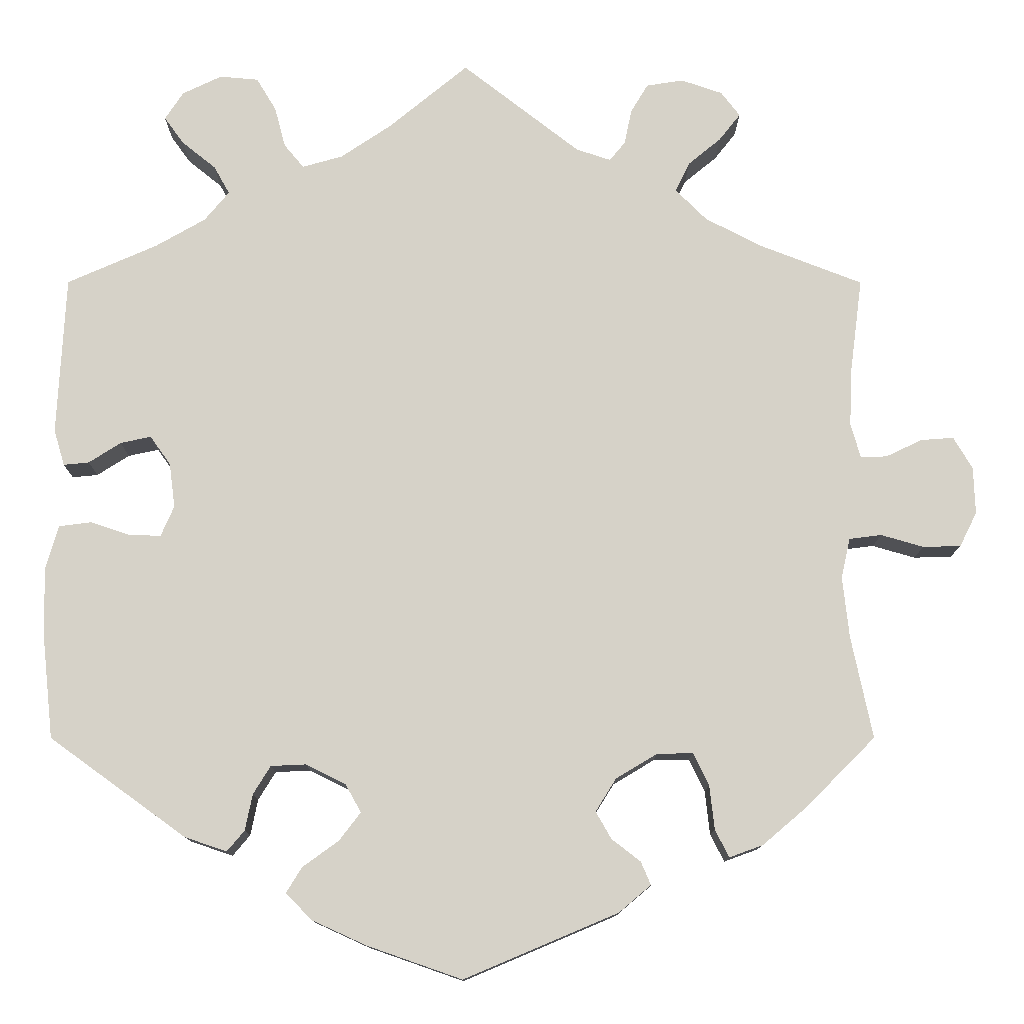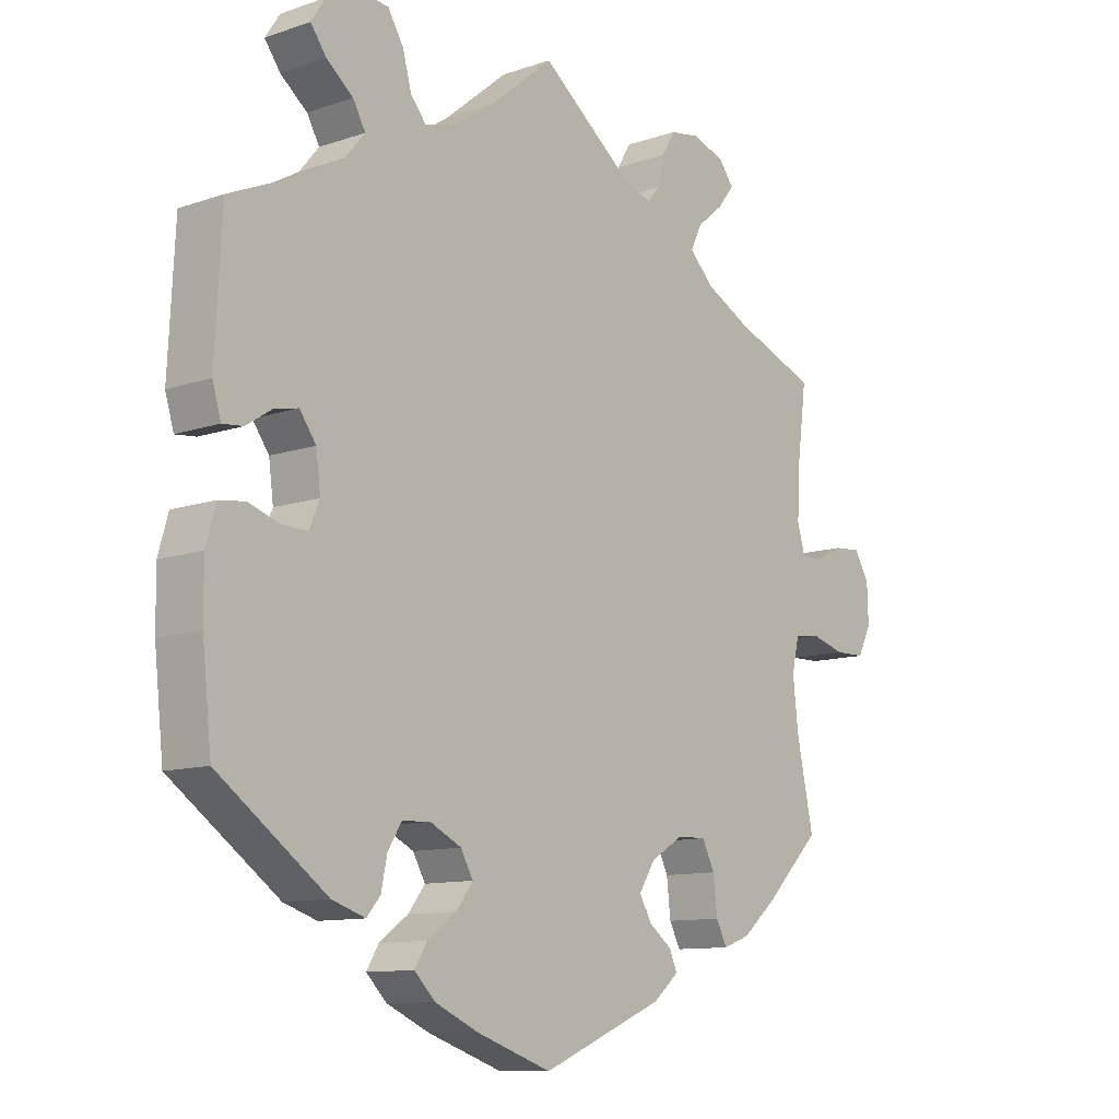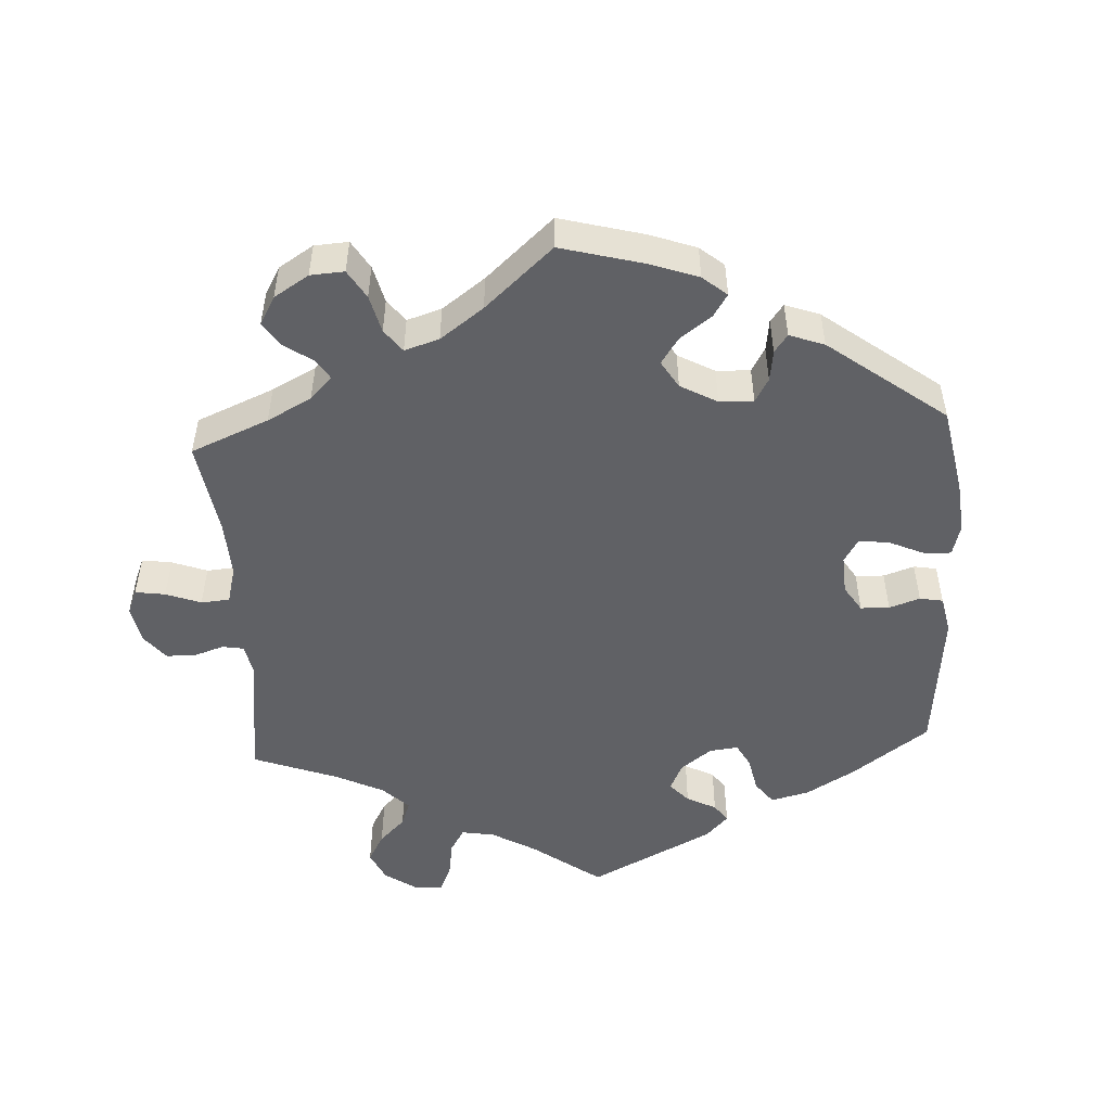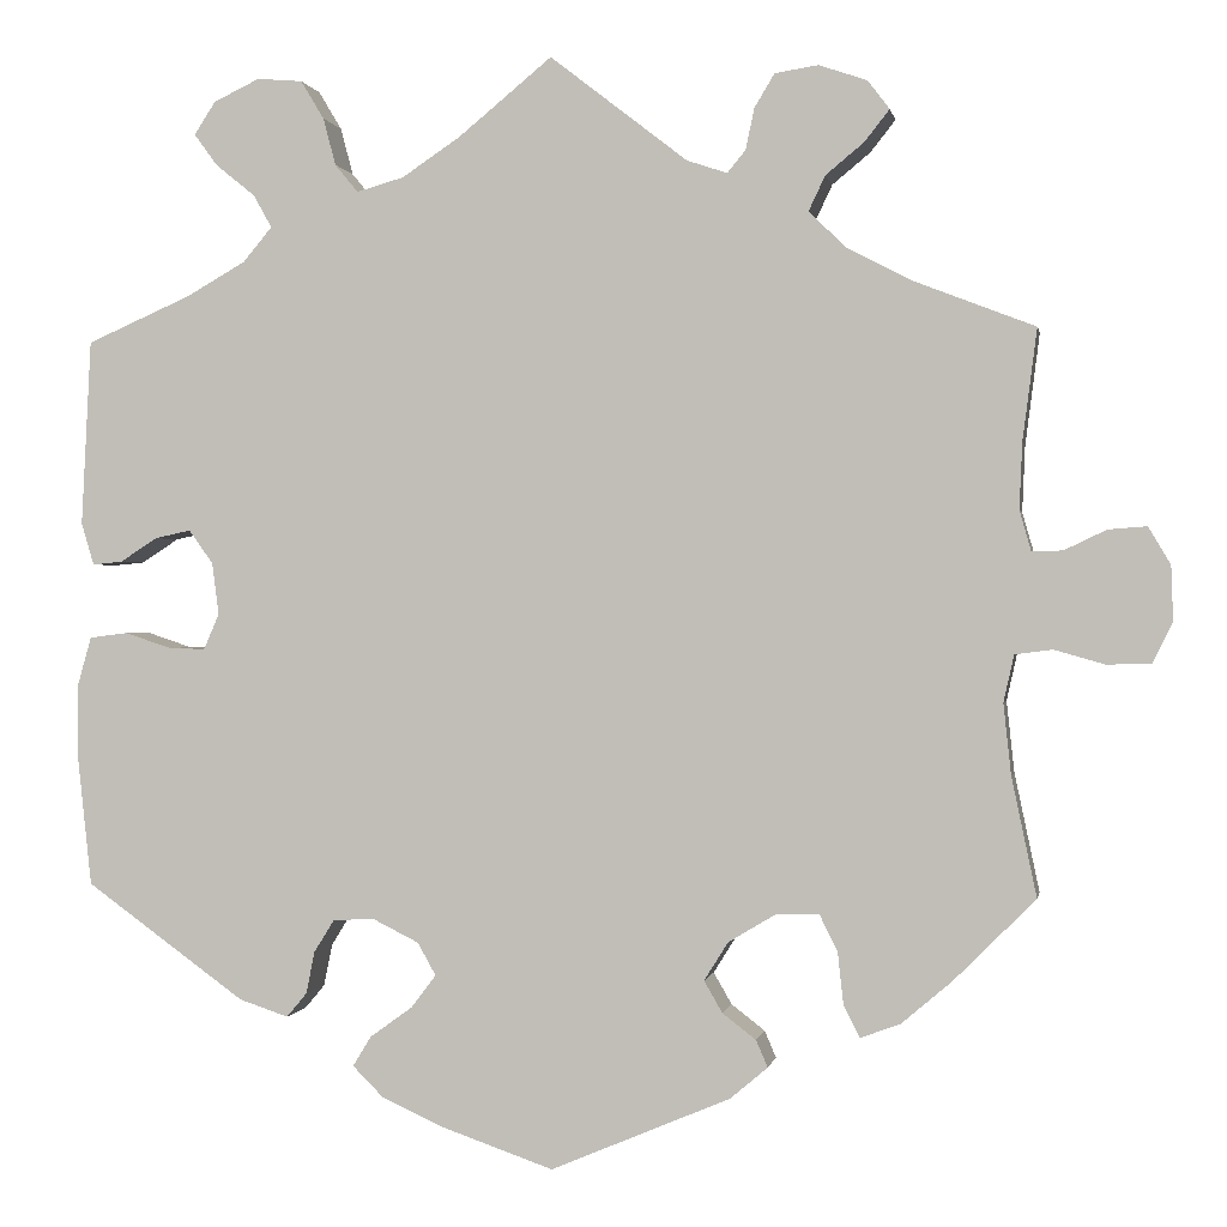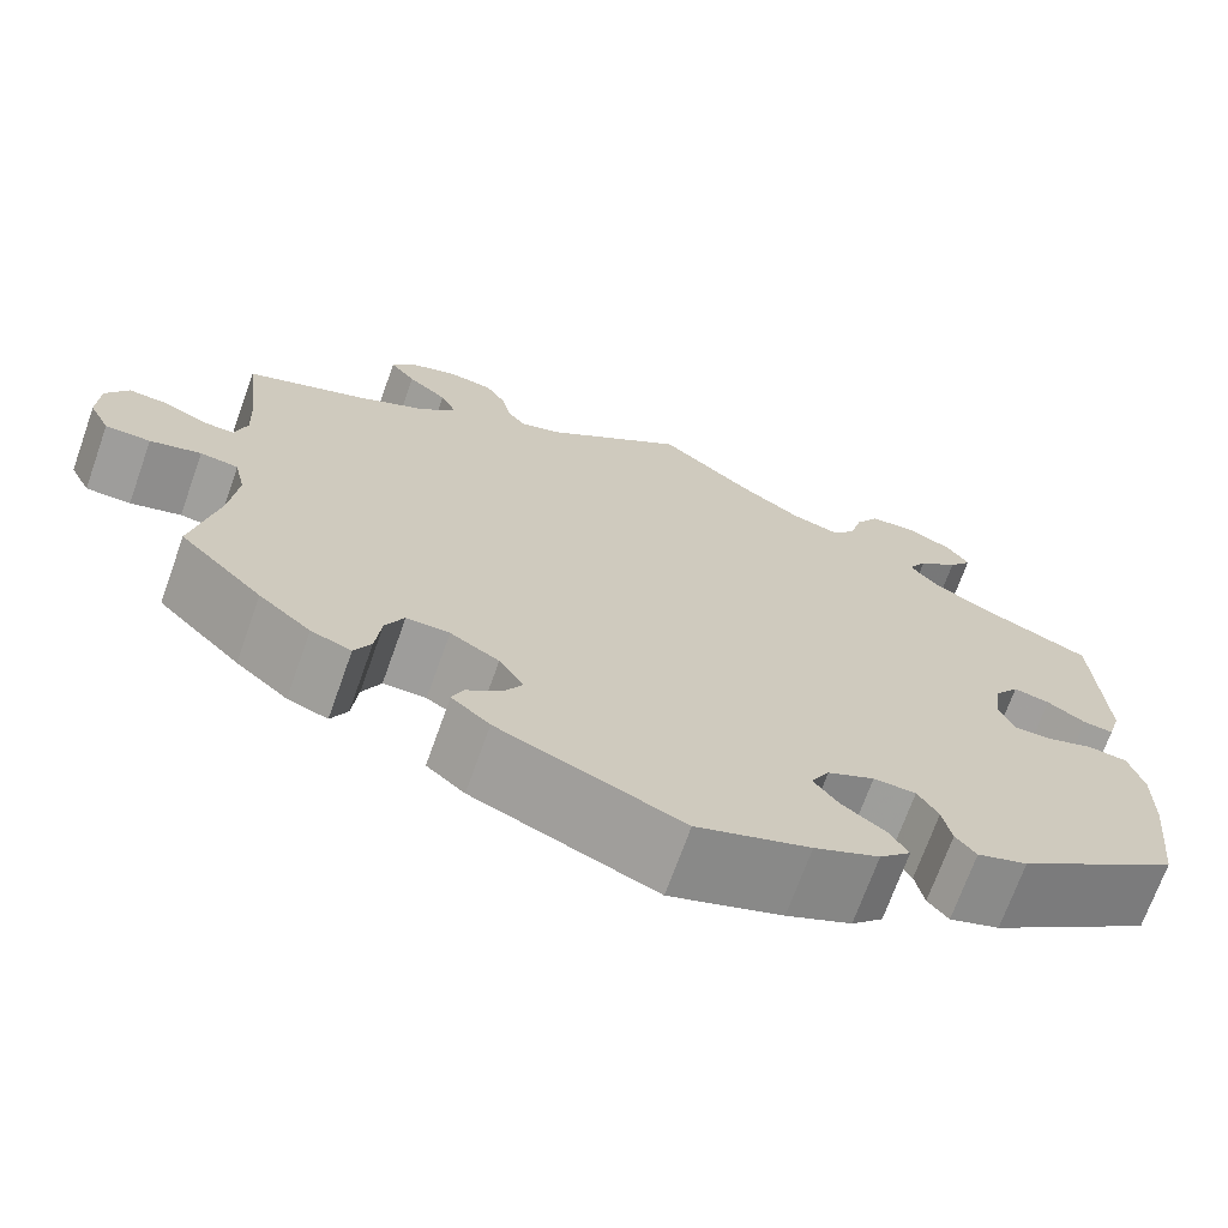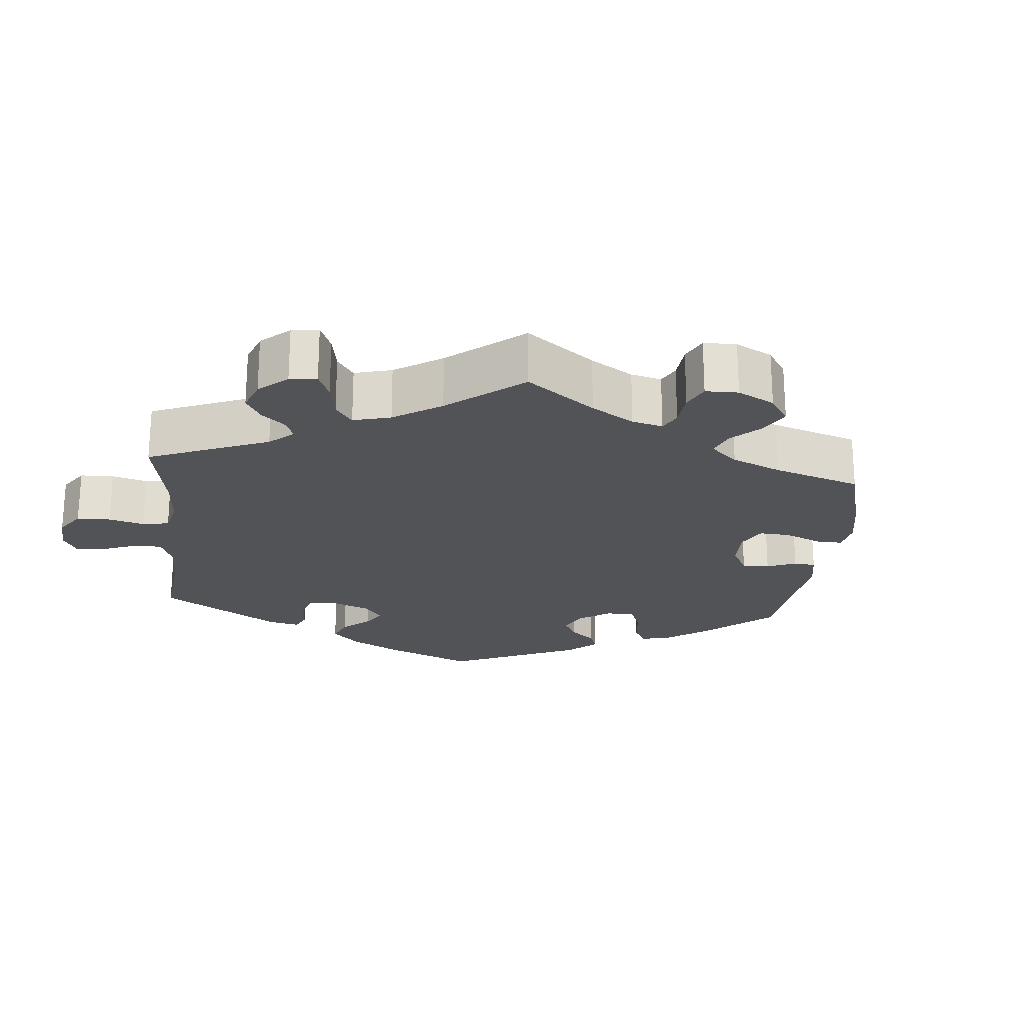
<metadata>
{"format":"obj","ext":"obj","renderer":"f3d","projection":"perspective","resolution":1024,"background":"white","views":[{"elev":-12.0,"azim":-0.3,"up":"+Z"},{"elev":-10.8,"azim":-49.5,"up":"+Z"},{"elev":-50.3,"azim":123.3,"up":"+Y"},{"elev":0.2,"azim":10.1,"up":"+Z"},{"elev":-70.2,"azim":160.4,"up":"+Z"},{"elev":-22.2,"azim":54.4,"up":"+Y"}]}
</metadata>
<code>
v 0.416 0.07 -0.373
v 0.363 0.07 -0.418
v 0.322 0.07 -0.433
v 0.305 0.07 -0.4
v 0.299 0.07 -0.346
v 0.28 0.07 -0.307
v 0.236 0.07 -0.308
v 0.186 0.07 -0.338
v 0.161 0.07 -0.378
v 0.18 0.07 -0.411
v 0.215 0.07 -0.438
v 0.227 0.07 -0.466
v 0.188 0.07 -0.499
v 0.001 0.07 -0.578
v -0.114 0.07 -0.538
v -0.18 0.07 -0.508
v -0.212 0.07 -0.476
v -0.193 0.07 -0.445
v -0.149 0.07 -0.413
v -0.123 0.07 -0.379
v -0.142 0.07 -0.345
v -0.19 0.07 -0.321
v -0.233 0.07 -0.323
v -0.254 0.07 -0.357
v -0.263 0.07 -0.401
v -0.284 0.07 -0.426
v -0.335 0.07 -0.409
v -0.501 0.07 -0.289
v -0.515 0.07 -0.158
v -0.516 0.07 -0.079
v -0.501 0.07 -0.026
v -0.461 0.07 -0.021
v -0.413 0.07 -0.037
v -0.375 0.07 -0.038
v -0.359 0.07 -0.001
v -0.366 0.07 0.053
v -0.391 0.07 0.088
v -0.428 0.07 0.08
v -0.467 0.07 0.055
v -0.498 0.07 0.052
v -0.511 0.07 0.096
v -0.501 0.07 0.289
v -0.392 0.07 0.337
v -0.331 0.07 0.372
v -0.301 0.07 0.408
v -0.32 0.07 0.442
v -0.361 0.07 0.475
v -0.385 0.07 0.508
v -0.363 0.07 0.542
v -0.315 0.07 0.565
v -0.268 0.07 0.561
v -0.244 0.07 0.521
v -0.231 0.07 0.472
v -0.207 0.07 0.443
v -0.158 0.07 0.457
v -0.097 0.07 0.498
v 0 0.07 0.578
v 0.143 0.07 0.467
v 0.185 0.07 0.453
v 0.204 0.07 0.476
v 0.213 0.07 0.519
v 0.234 0.07 0.554
v 0.279 0.07 0.561
v 0.329 0.07 0.544
v 0.352 0.07 0.514
v 0.326 0.07 0.481
v 0.286 0.07 0.448
v 0.269 0.07 0.412
v 0.307 0.07 0.374
v 0.377 0.07 0.338
v 0.501 0.07 0.29
v 0.486 0.07 0.174
v 0.483 0.07 0.105
v 0.495 0.07 0.063
v 0.527 0.07 0.064
v 0.571 0.07 0.085
v 0.611 0.07 0.088
v 0.634 0.07 0.049
v 0.636 0.07 -0.008
v 0.615 0.07 -0.05
v 0.569 0.07 -0.051
v 0.517 0.07 -0.036
v 0.478 0.07 -0.041
v 0.467 0.07 -0.09
v 0.475 0.07 -0.164
v 0.501 0.07 -0.288
v 0.416 0 -0.373
v 0.363 0 -0.418
v 0.322 0 -0.433
v 0.305 0 -0.4
v 0.299 0 -0.346
v 0.28 0 -0.307
v 0.236 0 -0.308
v 0.186 0 -0.338
v 0.161 0 -0.378
v 0.18 0 -0.411
v 0.215 0 -0.438
v 0.227 0 -0.466
v 0.188 0 -0.499
v 0.001 0 -0.578
v -0.114 0 -0.538
v -0.18 0 -0.508
v -0.212 0 -0.476
v -0.193 0 -0.445
v -0.149 0 -0.413
v -0.123 0 -0.379
v -0.142 0 -0.345
v -0.19 0 -0.321
v -0.233 0 -0.323
v -0.254 0 -0.357
v -0.263 0 -0.401
v -0.284 0 -0.426
v -0.335 0 -0.409
v -0.501 0 -0.289
v -0.515 0 -0.158
v -0.516 0 -0.079
v -0.501 0 -0.026
v -0.461 0 -0.021
v -0.413 0 -0.037
v -0.375 0 -0.038
v -0.359 0 -0.001
v -0.366 0 0.053
v -0.391 0 0.088
v -0.428 0 0.08
v -0.467 0 0.055
v -0.498 0 0.052
v -0.511 0 0.096
v -0.501 0 0.289
v -0.392 0 0.337
v -0.331 0 0.372
v -0.301 0 0.408
v -0.32 0 0.442
v -0.361 0 0.475
v -0.385 0 0.508
v -0.363 0 0.542
v -0.315 0 0.565
v -0.268 0 0.561
v -0.244 0 0.521
v -0.231 0 0.472
v -0.207 0 0.443
v -0.158 0 0.457
v -0.097 0 0.498
v 0 0 0.578
v 0.143 0 0.467
v 0.185 0 0.453
v 0.204 0 0.476
v 0.213 0 0.519
v 0.234 0 0.554
v 0.279 0 0.561
v 0.329 0 0.544
v 0.352 0 0.514
v 0.326 0 0.481
v 0.286 0 0.448
v 0.269 0 0.412
v 0.307 0 0.374
v 0.377 0 0.338
v 0.501 0 0.29
v 0.486 0 0.174
v 0.483 0 0.105
v 0.495 0 0.063
v 0.527 0 0.064
v 0.571 0 0.085
v 0.611 0 0.088
v 0.634 0 0.049
v 0.636 0 -0.008
v 0.615 0 -0.05
v 0.569 0 -0.051
v 0.517 0 -0.036
v 0.478 0 -0.041
v 0.467 0 -0.09
v 0.475 0 -0.164
v 0.501 0 -0.288
f 85 86 1 2
f 84 85 2 3
f 83 84 3 4
f 79 80 81 82
f 79 82 83
f 78 79 83
f 75 76 77 78
f 74 75 78 83
f 73 74 83 4
f 70 71 72
f 69 70 72 73
f 68 69 73 4
f 64 65 66 67
f 64 67 68
f 63 64 68
f 60 61 62 63
f 59 60 63 68
f 58 59 68
f 56 57 58
f 55 56 58 68
f 54 55 68
f 50 51 52 53
f 50 53 54
f 49 50 54
f 46 47 48 49
f 45 46 49 54
f 44 45 54 68
f 40 41 42 43
f 38 39 40 43
f 37 38 43 44
f 36 37 44 68
f 30 31 32 33
f 30 33 34
f 29 30 34
f 28 29 34
f 27 28 34
f 24 25 26 27
f 23 24 27 34
f 22 23 34 35
f 16 17 18 19
f 16 19 20
f 15 16 20
f 14 15 20
f 13 14 20 21
f 10 11 12 13
f 9 10 13 21
f 68 4 5
f 68 5 6
f 36 68 6 7
f 35 36 7 8
f 21 22 35
f 8 9 21 35
f 88 87 172 171
f 89 88 171 170
f 90 89 170 169
f 168 167 166 165
f 169 168 165
f 169 165 164
f 164 163 162 161
f 169 164 161 160
f 90 169 160 159
f 158 157 156
f 159 158 156 155
f 90 159 155 154
f 153 152 151 150
f 154 153 150
f 154 150 149
f 149 148 147 146
f 154 149 146 145
f 154 145 144
f 144 143 142
f 154 144 142 141
f 154 141 140
f 139 138 137 136
f 140 139 136
f 140 136 135
f 135 134 133 132
f 140 135 132 131
f 154 140 131 130
f 129 128 127 126
f 129 126 125 124
f 130 129 124 123
f 154 130 123 122
f 119 118 117 116
f 120 119 116
f 120 116 115
f 120 115 114
f 120 114 113
f 113 112 111 110
f 120 113 110 109
f 121 120 109 108
f 105 104 103 102
f 106 105 102
f 106 102 101
f 106 101 100
f 107 106 100 99
f 99 98 97 96
f 107 99 96 95
f 91 90 154
f 92 91 154
f 93 92 154 122
f 94 93 122 121
f 121 108 107
f 121 107 95 94
f 1 87 88 2
f 2 88 89 3
f 3 89 90 4
f 4 90 91 5
f 5 91 92 6
f 6 92 93 7
f 7 93 94 8
f 8 94 95 9
f 9 95 96 10
f 10 96 97 11
f 11 97 98 12
f 12 98 99 13
f 13 99 100 14
f 14 100 101 15
f 15 101 102 16
f 16 102 103 17
f 17 103 104 18
f 18 104 105 19
f 19 105 106 20
f 20 106 107 21
f 21 107 108 22
f 22 108 109 23
f 23 109 110 24
f 24 110 111 25
f 25 111 112 26
f 26 112 113 27
f 27 113 114 28
f 28 114 115 29
f 29 115 116 30
f 30 116 117 31
f 31 117 118 32
f 32 118 119 33
f 33 119 120 34
f 34 120 121 35
f 35 121 122 36
f 36 122 123 37
f 37 123 124 38
f 38 124 125 39
f 39 125 126 40
f 40 126 127 41
f 41 127 128 42
f 42 128 129 43
f 43 129 130 44
f 44 130 131 45
f 45 131 132 46
f 46 132 133 47
f 47 133 134 48
f 48 134 135 49
f 49 135 136 50
f 50 136 137 51
f 51 137 138 52
f 52 138 139 53
f 53 139 140 54
f 54 140 141 55
f 55 141 142 56
f 56 142 143 57
f 57 143 144 58
f 58 144 145 59
f 59 145 146 60
f 60 146 147 61
f 61 147 148 62
f 62 148 149 63
f 63 149 150 64
f 64 150 151 65
f 65 151 152 66
f 66 152 153 67
f 67 153 154 68
f 68 154 155 69
f 69 155 156 70
f 70 156 157 71
f 71 157 158 72
f 72 158 159 73
f 73 159 160 74
f 74 160 161 75
f 75 161 162 76
f 76 162 163 77
f 77 163 164 78
f 78 164 165 79
f 79 165 166 80
f 80 166 167 81
f 81 167 168 82
f 82 168 169 83
f 83 169 170 84
f 84 170 171 85
f 85 171 172 86
f 86 172 87 1

</code>
